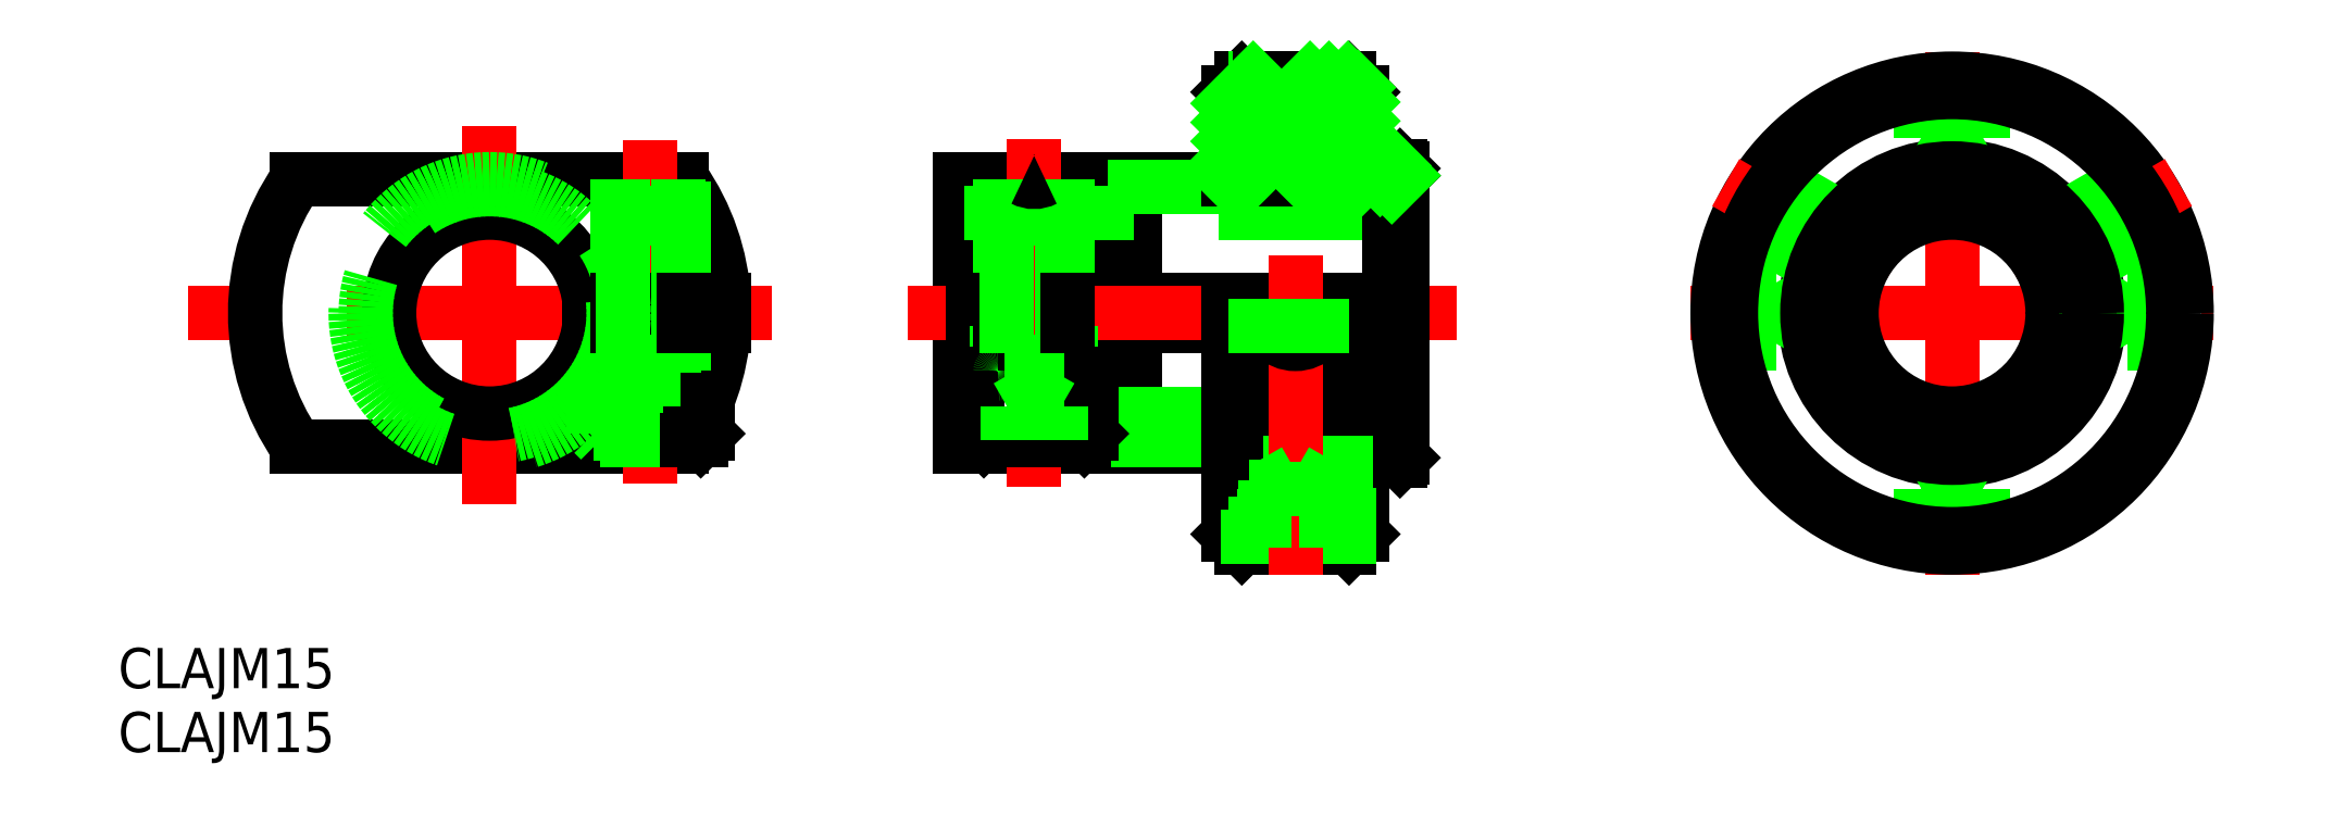
<metadata>
{"format":"dxf","ext":"dxf","renderer":"ezdxf+matplotlib","layout":"modelspace","background":"white","min_lineweight":24,"dpi":150}
</metadata>
<code>
0
SECTION
2
ENTITIES
0
LINE
8
0
10
-101.9
20
-4.5
30
0
11
-101.9
21
-10
31
0
0
LINE
8
0
10
-99.87
20
-1
30
0
11
-99.87
21
-4.5
31
0
0
LINE
8
0
10
-94.37
20
-1
30
0
11
-94.37
21
-4.5
31
0
0
LINE
8
0
10
-94.76
20
10
30
0
11
-123.5
21
10
31
0
0
LINE
8
0
10
-94.76
20
-10
30
0
11
-123.5
21
-10
31
0
0
LINE
8
0
10
-92.21
20
-4.5
30
0
11
-101.9
21
-4.5
31
0
0
LINE
8
CENTER
10
-97.12
20
12.92
30
0
11
-97.12
21
-12.72
31
0
0
LINE
8
CENTER
10
-109.1
20
13.99
30
0
11
-109.1
21
-14.3
31
0
0
LINE
8
CENTER
10
-88.03
20
0
30
0
11
-131.6
21
0
31
0
0
LINE
8
0
10
-101.7
20
1
30
0
11
-91.65
21
1
31
0
0
LINE
8
0
10
-101.7
20
-1
30
0
11
-91.65
21
-1
31
0
0
LINE
8
0
10
-61
20
9.25
30
0
11
-63
21
9.25
31
0
0
LINE
8
0
10
-61
20
-9.25
30
0
11
-63
21
-9.25
31
0
0
LINE
8
0
10
-61
20
10
30
0
11
-61
21
1
31
0
0
LINE
8
0
10
-63
20
10
30
0
11
-63
21
1
31
0
0
LINE
8
0
10
-61
20
-1
30
0
11
-61
21
-10
31
0
0
LINE
8
0
10
-63
20
-1
30
0
11
-63
21
-10
31
0
0
LINE
8
0
10
-74
20
10
30
0
11
-74
21
-10
31
0
0
LINE
8
0
10
-63
20
10
30
0
11
-74
21
10
31
0
0
LINE
8
0
10
-42
20
7.5
30
0
11
-74
21
7.5
31
0
0
LINE
8
0
10
-45
20
1
30
0
11
-74
21
1
31
0
0
LINE
8
0
10
-63
20
-10
30
0
11
-74
21
-10
31
0
0
LINE
8
0
10
-63.75
20
-4.5
30
0
11
-73.25
21
-4.5
31
0
0
LINE
8
0
10
-73.25
20
-4.5
30
0
11
-73.25
21
-10
31
0
0
LINE
8
0
10
-63.75
20
-4.5
30
0
11
-63.75
21
-10
31
0
0
LINE
8
0
10
-42
20
10
30
0
11
-61
21
10
31
0
0
LINE
8
0
10
-42
20
9.459
30
0
11
-61
21
9.459
31
0
0
LINE
8
0
10
-42
20
10
30
0
11
-42
21
0
31
0
0
LINE
8
0
10
-54
20
-10
30
0
11
-61
21
-10
31
0
0
LINE
8
0
10
-54
20
-9.459
30
0
11
-61
21
-9.459
31
0
0
LINE
8
0
10
-54
20
-7.5
30
0
11
-74
21
-7.5
31
0
0
LINE
8
0
10
-54
20
-1
30
0
11
-74
21
-1
31
0
0
LINE
8
CENTER
10
-37
20
0
30
0
11
-77.96
21
0
31
0
0
LINE
8
CENTER
10
-68.5
20
13
30
0
11
-68.5
21
-13
31
0
0
CIRCLE
8
0
10
-109.1
20
0
30
0
40
7.5
0
CIRCLE
8
0
10
-109.1
20
0
30
0
40
9.25
0
CIRCLE
8
0
10
-109.1
20
0
30
0
40
10
0
ARC
8
0
10
-109.1
20
0
30
0
40
17.5
50
145.2
51
214.8
0
ARC
8
0
10
-109.1
20
1.376e-06
30
0
40
17.5
50
3.276
51
34.85
0
ARC
8
0
10
-109.1
20
0
30
0
40
17.5
50
325.2
51
356.7
0
LINE
8
0
10
-41.79
20
9.459
30
0
11
-41.79
21
0
31
0
0
LINE
8
0
10
-41.25
20
10
30
0
11
-42
21
10
31
0
0
LINE
8
0
10
-41.79
20
9.459
30
0
11
-42
21
9.459
31
0
0
LINE
8
0
10
-41.2
20
11
30
0
11
-41
21
10.8
31
0
0
LINE
8
0
10
-41.2
20
-11
30
0
11
-41
21
-10.8
31
0
0
LINE
8
0
10
-41.2
20
-11
30
0
11
-44
21
-11
31
0
0
LINE
8
0
10
-41
20
10.8
30
0
11
-41
21
-10.8
31
0
0
LINE
8
0
10
-41
20
10.25
30
0
11
-41.79
21
9.459
31
0
0
LINE
8
0
10
-44
20
16.5
30
0
11
-44
21
11
31
0
0
LINE
8
0
10
-45
20
17.5
30
0
11
-44
21
16.5
31
0
0
LINE
8
0
10
-44
20
0
30
0
11
-44
21
-16.5
31
0
0
LINE
8
0
10
-54
20
16.5
30
0
11
-54
21
10
31
0
0
LINE
8
0
10
-54
20
0
30
0
11
-54
21
-16.5
31
0
0
LINE
8
0
10
-45
20
17.5
30
0
11
-53
21
17.5
31
0
0
LINE
8
0
10
-54
20
16.5
30
0
11
-53
21
17.5
31
0
0
LINE
8
0
10
-53
20
-17.5
30
0
11
-45
21
-17.5
31
0
0
LINE
8
0
10
-44
20
-16.5
30
0
11
-45
21
-17.5
31
0
0
LINE
8
0
10
-54
20
-16.5
30
0
11
-53
21
-17.5
31
0
0
LINE
8
0
10
-41.2
20
11
30
0
11
-44
21
11
31
0
0
LINE
8
0
10
-53
20
-17.5
30
0
11
-53
21
0
31
0
0
LINE
8
0
10
-45
20
-17.5
30
0
11
-45
21
1
31
0
0
LINE
8
0
10
-45
20
-16.7
30
0
11
-52.54
21
-16.7
31
0
0
LINE
8
0
10
-45
20
-15.7
30
0
11
-51.96
21
-15.7
31
0
0
LINE
8
0
10
-45
20
-14.5
30
0
11
-51.27
21
-14.5
31
0
0
LINE
8
0
10
-45
20
-13
30
0
11
-50.4
21
-13
31
0
0
LINE
8
0
10
-45
20
-11.2
30
0
11
-49.36
21
-11.2
31
0
0
LINE
8
CENTER
10
-50
20
19.5
30
0
11
-50
21
8.744
31
0
0
LINE
8
CENTER
10
-49
20
4.3
30
0
11
-49
21
-19.5
31
0
0
ARC
8
0
10
-49
20
0
30
0
40
2.3
50
180
51
0
0
LINE
8
0
10
-52
20
17.5
30
0
11
-52
21
10
31
0
0
LINE
8
0
10
-51.62
20
17.5
30
0
11
-51.62
21
10
31
0
0
LINE
8
0
10
-48
20
17.5
30
0
11
-48
21
10
31
0
0
LINE
8
0
10
-48.38
20
17.5
30
0
11
-48.38
21
10
31
0
0
LINE
8
CENTER
10
-19.5
20
0
30
0
11
19.5
21
0
31
0
0
LINE
8
CENTER
10
0
20
19.5
30
0
11
0
21
-19.5
31
0
0
CIRCLE
8
0
10
0
20
0
30
0
40
11
0
CIRCLE
8
0
10
0
20
0
30
0
40
17.5
0
LINE
8
CENTER
10
16.89
20
9.75
30
0
11
4.763
21
2.75
31
0
0
LINE
8
0
10
15.9
20
7.309
30
0
11
9.356
21
3.53
31
0
0
LINE
8
0
10
14.28
20
10.12
30
0
11
7.735
21
6.338
31
0
0
LINE
8
0
10
14.06
20
10.42
30
0
11
7.485
21
6.631
31
0
0
LINE
8
0
10
16.06
20
6.961
30
0
11
9.485
21
3.167
31
0
0
LINE
8
CENTER
10
-4.763
20
2.75
30
0
11
-16.89
21
9.75
31
0
0
LINE
8
0
10
-9.356
20
3.53
30
0
11
-15.9
21
7.309
31
0
0
LINE
8
0
10
-7.735
20
6.338
30
0
11
-14.28
21
10.12
31
0
0
LINE
8
0
10
-9.485
20
3.167
30
0
11
-16.06
21
6.961
31
0
0
LINE
8
0
10
-7.485
20
6.631
30
0
11
-14.06
21
10.42
31
0
0
CIRCLE
8
0
10
0
20
0
30
0
40
9.459
0
CIRCLE
8
0
10
0
20
0
30
0
40
10
0
LINE
8
0
10
-2.3
20
-13.1
30
0
11
-2.3
21
-17.35
31
0
0
LINE
8
0
10
2.3
20
-13.1
30
0
11
2.3
21
-17.35
31
0
0
LINE
8
0
10
2.3
20
-13.1
30
0
11
-2.3
21
-13.1
31
0
0
LINE
8
0
10
-2.3
20
-13.1
30
0
11
0
21
-11.77
31
0
0
LINE
8
0
10
2.3
20
-13.1
30
0
11
0
21
-11.77
31
0
0
LINE
8
0
10
13.1
20
-2.3
30
0
11
17.35
21
-2.3
31
0
0
LINE
8
0
10
13.1
20
2.3
30
0
11
17.35
21
2.3
31
0
0
LINE
8
0
10
13.1
20
2.3
30
0
11
13.1
21
-2.3
31
0
0
LINE
8
0
10
13.1
20
-2.3
30
0
11
11.77
21
-2.374e-07
31
0
0
LINE
8
0
10
13.1
20
2.3
30
0
11
11.77
21
-2.374e-07
31
0
0
LINE
8
0
10
2.3
20
13.1
30
0
11
2.3
21
17.35
31
0
0
LINE
8
0
10
-2.3
20
13.1
30
0
11
-2.3
21
17.35
31
0
0
LINE
8
0
10
-2.3
20
13.1
30
0
11
2.3
21
13.1
31
0
0
LINE
8
0
10
2.3
20
13.1
30
0
11
4.748e-07
21
11.77
31
0
0
LINE
8
0
10
-2.3
20
13.1
30
0
11
4.748e-07
21
11.77
31
0
0
LINE
8
0
10
-13.1
20
2.3
30
0
11
-17.35
21
2.3
31
0
0
LINE
8
0
10
-13.1
20
-2.3
30
0
11
-17.35
21
-2.3
31
0
0
LINE
8
0
10
-13.1
20
-2.3
30
0
11
-13.1
21
2.3
31
0
0
LINE
8
0
10
-13.1
20
2.3
30
0
11
-11.77
21
2.374e-07
31
0
0
LINE
8
0
10
-13.1
20
-2.3
30
0
11
-11.77
21
2.374e-07
31
0
0
CIRCLE
8
0
10
0
20
0
30
0
40
7.5
0
LINE
8
0
10
-51.3
20
-13.1
30
0
11
-51.3
21
-17.5
31
0
0
LINE
8
0
10
-46.7
20
-13.1
30
0
11
-46.7
21
-17.5
31
0
0
LINE
8
0
10
-46.7
20
-13.1
30
0
11
-51.3
21
-13.1
31
0
0
LINE
8
0
10
-51.3
20
-13.1
30
0
11
-49
21
-11.77
31
0
0
LINE
8
0
10
-46.7
20
-13.1
30
0
11
-49
21
-11.77
31
0
0
CIRCLE
8
0
10
0
20
0
30
0
40
10.25
0
CIRCLE
8
0
10
0
20
0
30
0
40
10.8
0
CIRCLE
8
0
10
0
20
0
30
0
40
16.5
0
LINE
8
0
10
-95.96
20
-9.5
30
0
11
-95.96
21
-7
31
0
0
LINE
8
0
10
-94.81
20
-9.5
30
0
11
-94.81
21
-7
31
0
0
LINE
8
0
10
-97.12
20
-5.667
30
0
11
-94.81
21
-7
31
0
0
LINE
8
0
10
-94.59
20
-4.4
30
0
11
-95.05
21
-3.604
31
0
0
LINE
8
0
10
-99.19
20
10
30
0
11
-99.19
21
1
31
0
0
LINE
8
0
10
-95.05
20
10
30
0
11
-95.05
21
1
31
0
0
LINE
8
0
10
-97.12
20
-5.667
30
0
11
-99.43
21
-7
31
0
0
LINE
8
0
10
-94.81
20
-7
30
0
11
-99.43
21
-7
31
0
0
LINE
8
0
10
-98.27
20
-9.5
30
0
11
-98.27
21
-7
31
0
0
LINE
8
0
10
-99.43
20
-9.5
30
0
11
-99.43
21
-7
31
0
0
LINE
8
0
10
-99.65
20
-4.4
30
0
11
-99.19
21
-3.604
31
0
0
LINE
8
0
10
-94.62
20
7.067
30
0
11
-99.62
21
7.067
31
0
0
LINE
8
0
10
-101.4
20
-9
30
0
11
-94.11
21
-9
31
0
0
LINE
8
0
10
-101.4
20
-9
30
0
11
-100.9
21
-9.5
31
0
0
LINE
8
0
10
-92.87
20
-9
30
0
11
-93.37
21
-9.5
31
0
0
LINE
8
0
10
-99.62
20
-3.604
30
0
11
-94.62
21
-3.604
31
0
0
LINE
8
0
10
-95.05
20
7.5
30
0
11
-99.19
21
7.5
31
0
0
LINE
8
0
10
-94.62
20
9.798
30
0
11
-94.62
21
1
31
0
0
LINE
8
0
10
-99.62
20
10
30
0
11
-99.62
21
1
31
0
0
LINE
8
0
10
-100.9
20
-9.5
30
0
11
-94.42
21
-9.5
31
0
0
LINE
8
0
10
-93.37
20
-4.5
30
0
11
-100.9
21
-4.5
31
0
0
LINE
8
0
10
-92.87
20
-6.495
30
0
11
-92.87
21
-4.5
31
0
0
LINE
8
0
10
-101.4
20
-9
30
0
11
-101.4
21
-4.5
31
0
0
LINE
8
0
10
-99.19
20
7.5
30
0
11
-99.62
21
7.067
31
0
0
LINE
8
0
10
-94.62
20
7.067
30
0
11
-95.05
21
7.5
31
0
0
ARC
8
0
10
-94.42
20
-4.3
30
0
40
0.2
50
180
51
270
0
ARC
8
0
10
-99.82
20
-4.3
30
0
40
0.2
50
270
51
0
0
LINE
8
0
10
-94.62
20
-1
30
0
11
-94.62
21
-4.3
31
0
0
LINE
8
0
10
-95.05
20
-1
30
0
11
-95.05
21
-3.604
31
0
0
LINE
8
0
10
-99.19
20
-1
30
0
11
-99.19
21
-3.604
31
0
0
LINE
8
0
10
-99.62
20
-1
30
0
11
-99.62
21
-4.3
31
0
0
LINE
8
0
10
-95.05
20
1
30
0
11
-95.05
21
-1
31
0
0
LINE
8
0
10
-94.62
20
1
30
0
11
-94.62
21
-1
31
0
0
LINE
8
0
10
-99.62
20
1
30
0
11
-99.62
21
-1
31
0
0
LINE
8
0
10
-99.19
20
-1
30
0
11
-99.19
21
1
31
0
0
LINE
8
0
10
-92.87
20
-6.495
30
0
11
-92.87
21
-9
31
0
0
LINE
8
0
10
-94.11
20
-9
30
0
11
-92.87
21
-9
31
0
0
LINE
8
0
10
-94.42
20
-9.5
30
0
11
-93.37
21
-9.5
31
0
0
LINE
8
0
10
-71.25
20
-1
30
0
11
-71.25
21
-4.5
31
0
0
LINE
8
0
10
-65.75
20
-1
30
0
11
-65.75
21
-4.5
31
0
0
LINE
8
0
10
-65.97
20
-4.4
30
0
11
-66.43
21
-3.604
31
0
0
LINE
8
0
10
-70.56
20
10
30
0
11
-70.56
21
1
31
0
0
LINE
8
0
10
-70.56
20
-1
30
0
11
-70.56
21
-3.604
31
0
0
LINE
8
0
10
-66.43
20
10
30
0
11
-66.43
21
1
31
0
0
LINE
8
0
10
-66.43
20
-1
30
0
11
-66.43
21
-3.604
31
0
0
LINE
8
0
10
-71.02
20
-4.4
30
0
11
-70.56
21
-3.604
31
0
0
LINE
8
0
10
-66
20
7.067
30
0
11
-71
21
7.067
31
0
0
LINE
8
0
10
-72.75
20
-9
30
0
11
-64.25
21
-9
31
0
0
LINE
8
0
10
-72.75
20
-9
30
0
11
-72.25
21
-9.5
31
0
0
LINE
8
0
10
-71
20
-3.604
30
0
11
-66
21
-3.604
31
0
0
LINE
8
0
10
-66
20
10
30
0
11
-66
21
1
31
0
0
LINE
8
0
10
-66
20
-1
30
0
11
-66
21
-4.3
31
0
0
LINE
8
0
10
-71
20
10
30
0
11
-71
21
1
31
0
0
LINE
8
0
10
-71
20
-1
30
0
11
-71
21
-4.3
31
0
0
LINE
8
0
10
-72.25
20
-9.5
30
0
11
-64.75
21
-9.5
31
0
0
LINE
8
0
10
-72.75
20
-9
30
0
11
-72.75
21
-4.5
31
0
0
LINE
8
0
10
-70.56
20
7.5
30
0
11
-71
21
7.067
31
0
0
LINE
8
0
10
-66
20
7.067
30
0
11
-66.43
21
7.5
31
0
0
ARC
8
0
10
-65.8
20
-4.3
30
0
40
0.2
50
180
51
270
0
ARC
8
0
10
-71.2
20
-4.3
30
0
40
0.2
50
270
51
0
0
LINE
8
0
10
-66.43
20
1
30
0
11
-66.43
21
-1
31
0
0
LINE
8
0
10
-66
20
1
30
0
11
-66
21
-1
31
0
0
LINE
8
0
10
-71
20
1
30
0
11
-71
21
-1
31
0
0
LINE
8
0
10
-70.56
20
-1
30
0
11
-70.56
21
1
31
0
0
LINE
8
0
10
-64.25
20
-9
30
0
11
-64.75
21
-9.5
31
0
0
LINE
8
0
10
-64.25
20
-9
30
0
11
-64.25
21
-4.5
31
0
0
LINE
8
0
10
-68.5
20
-9.5
30
0
11
-68.5
21
-7
31
0
0
LINE
8
0
10
-66.5
20
-9.5
30
0
11
-66.5
21
-7
31
0
0
LINE
8
0
10
-68.5
20
-5.845
30
0
11
-66.5
21
-7
31
0
0
LINE
8
0
10
-68.5
20
-5.845
30
0
11
-70.5
21
-7
31
0
0
LINE
8
0
10
-66.5
20
-7
30
0
11
-70.5
21
-7
31
0
0
LINE
8
0
10
-70.5
20
-9.5
30
0
11
-70.5
21
-7
31
0
0
INSERT
8
0
2
*U2
10
0
20
0
30
0
0
INSERT
8
0
2
*U3
10
0
20
0
30
0
0
LINE
8
0
10
-54
20
15.65
30
0
11
-52.15
21
17.5
31
0
0
LINE
8
0
10
-54
20
12.82
30
0
11
-51.62
21
15.2
31
0
0
LINE
8
0
10
-48.38
20
17.03
30
0
11
-47.91
21
17.5
31
0
0
LINE
8
0
10
-54
20
11.41
30
0
11
-51.62
21
13.79
31
0
0
LINE
8
0
10
-53.99
20
10
30
0
11
-51.62
21
12.37
31
0
0
LINE
8
0
10
-48.38
20
15.62
30
0
11
-46.49
21
17.5
31
0
0
LINE
8
0
10
-52.58
20
10
30
0
11
-51.62
21
10.96
31
0
0
LINE
8
0
10
-48.38
20
14.2
30
0
11
-45.08
21
17.5
31
0
0
LINE
8
0
10
-48.38
20
12.79
30
0
11
-44.33
21
16.83
31
0
0
LINE
8
0
10
-48.38
20
11.37
30
0
11
-44
21
15.75
31
0
0
LINE
8
0
10
-48.34
20
10
30
0
11
-44
21
14.34
31
0
0
LINE
8
0
10
-46.92
20
10
30
0
11
-44
21
12.92
31
0
0
LINE
8
0
10
-45.51
20
10
30
0
11
-44
21
11.51
31
0
0
LINE
8
0
10
-44.09
20
10
30
0
11
-43.09
21
11
31
0
0
LINE
8
0
10
-42.68
20
10
30
0
11
-41.68
21
11
31
0
0
LINE
8
0
10
-41.81
20
9.459
30
0
11
-41
21
10.27
31
0
0
LINE
8
0
10
-54
20
14.24
30
0
11
-51.62
21
16.62
31
0
0
LINE
8
0
10
-54
20
-1
30
0
11
-45
21
-1
31
0
0
ARC
8
0
10
-68.5
20
11.57
30
0
40
1.768
50
242.3
51
297.7
0
LINE
8
0
10
-41.2
20
-11
30
0
11
-41.2
21
0
31
0
0
VIEWPORT
8
0
10
128.5
20
97.5
30
0
40
622.9
41
222.2
68
     1
69
     1
0
VIEWPORT
8
0
10
128.5
20
97.5
30
0
40
205.6
41
156
68
     2
69
     2
0
ENDSEC
0
EOF

</code>
